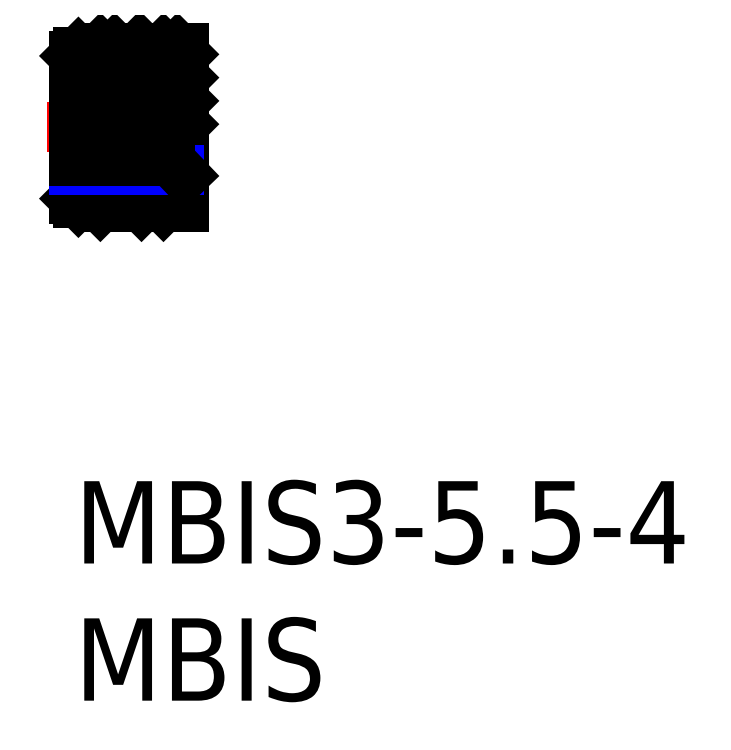
<metadata>
{"format":"dxf","ext":"dxf","renderer":"ezdxf+matplotlib","layout":"modelspace","background":"white","min_lineweight":24,"dpi":150}
</metadata>
<code>
0
SECTION
2
ENTITIES
0
TEXT
8
MSM_PART_NUMBER
10
0
20
-8
30
0
40
3
1
MBIS
0
TEXT
8
MSM_PART_NUMBER
10
0
20
-3
30
0
40
3
1
MBIS3-5.5-4
0
LINE
8
MSM_CONTINUOUS
10
2.6
20
15.65
30
0
11
3.1
21
15.65
31
0
0
LINE
8
MSM_CENTER
10
-1
20
12.9
30
0
11
5
21
12.9
31
0
0
LINE
8
MSM_CONTINUOUS
10
3.25
20
15.8
30
0
11
3.1
21
15.65
31
0
0
LINE
8
MSM_CONTINUOUS
10
4
20
15.8
30
0
11
3.25
21
15.8
31
0
0
LINE
8
MSM_CONTINUOUS
10
2.6
20
15.65
30
0
11
2.45
21
15.8
31
0
0
LINE
8
MSM_CONTINUOUS
10
0.95
20
15.8
30
0
11
0.8
21
15.65
31
0
0
LINE
8
MSM_CONTINUOUS
10
2.45
20
15.8
30
0
11
0.95
21
15.8
31
0
0
LINE
8
MSM_CONTINUOUS
10
0.15
20
15.65
30
0
11
0
21
15.5
31
0
0
LINE
8
MSM_CONTINUOUS
10
0.8
20
15.65
30
0
11
0.15
21
15.65
31
0
0
LINE
8
MSM_CONTINUOUS
10
2.6
20
10.15
30
0
11
3.1
21
10.15
31
0
0
LINE
8
MSM_CONTINUOUS
10
3.25
20
10
30
0
11
3.1
21
10.15
31
0
0
LINE
8
MSM_CONTINUOUS
10
4
20
10
30
0
11
3.25
21
10
31
0
0
LINE
8
MSM_CONTINUOUS
10
2.6
20
10.15
30
0
11
2.45
21
10
31
0
0
LINE
8
MSM_CONTINUOUS
10
0.95
20
10
30
0
11
0.8
21
10.15
31
0
0
LINE
8
MSM_CONTINUOUS
10
2.45
20
10
30
0
11
0.95
21
10
31
0
0
LINE
8
MSM_CONTINUOUS
10
0.15
20
10.15
30
0
11
0
21
10.3
31
0
0
LINE
8
MSM_CONTINUOUS
10
0.8
20
10.15
30
0
11
0.15
21
10.15
31
0
0
LINE
8
MSM_CONTINUOUS
10
4
20
15.8
30
0
11
4
21
10
31
0
0
LINE
8
MSM_CONTINUOUS
10
3.1
20
12.9
30
0
11
3.1
21
15.65
31
0
0
LINE
8
MSM_CONTINUOUS
10
2.6
20
12.9
30
0
11
2.6
21
15.65
31
0
0
LINE
8
MSM_CONTINUOUS
10
0.8
20
12.9
30
0
11
0.8
21
15.65
31
0
0
LINE
8
MSM_CONTINUOUS
10
0
20
10.3
30
0
11
0
21
15.5
31
0
0
LINE
8
MSM_CONTINUOUS
10
3.25
20
15.8
30
0
11
3.25
21
12.9
31
0
0
LINE
8
MSM_CONTINUOUS
10
2.45
20
15.8
30
0
11
2.45
21
12.9
31
0
0
LINE
8
MSM_CONTINUOUS
10
0.95
20
15.8
30
0
11
0.95
21
12.9
31
0
0
LINE
8
MSM_CONTINUOUS
10
0.15
20
15.65
30
0
11
0.15
21
12.9
31
0
0
LINE
8
MSM_CONTINUOUS
10
4
20
15.56
30
0
11
3.759
21
15.8
31
0
0
LINE
8
MSM_CONTINUOUS
10
4
20
14.71
30
0
11
3.25
21
15.46
31
0
0
LINE
8
MSM_CONTINUOUS
10
4
20
13.86
30
0
11
3.25
21
14.61
31
0
0
LINE
8
MSM_CONTINUOUS
10
4
20
13.01
30
0
11
3.25
21
13.76
31
0
0
LINE
8
MSM_CONTINUOUS
10
3.264
20
12.9
30
0
11
3.25
21
12.91
31
0
0
LINE
8
MSM_CONTINUOUS
10
2.45
20
15.67
30
0
11
2.319
21
15.8
31
0
0
LINE
8
MSM_CONTINUOUS
10
2.45
20
14.82
30
0
11
1.47
21
15.8
31
0
0
LINE
8
MSM_CONTINUOUS
10
2.45
20
13.97
30
0
11
0.95
21
15.47
31
0
0
LINE
8
MSM_CONTINUOUS
10
2.45
20
13.12
30
0
11
0.95
21
14.62
31
0
0
LINE
8
MSM_CONTINUOUS
10
1.825
20
12.9
30
0
11
0.95
21
13.77
31
0
0
LINE
8
MSM_CONTINUOUS
10
0.9761
20
12.9
30
0
11
0.95
21
12.93
31
0
0
LINE
8
MSM_CONTINUOUS
10
3.5
20
11.67
30
0
11
3.5
21
12.89
31
0
0
LINE
8
MSM_NARROW
10
0
20
11.35
30
0
11
3.806
21
11.35
31
0
0
LINE
8
MSM_CONTINUOUS
10
0
20
11.67
30
0
11
3.5
21
11.67
31
0
0
LINE
8
MSM_CONTINUOUS
10
3.5
20
11.67
30
0
11
4
21
11.15
31
0
0
ENDSEC
0
EOF

</code>
